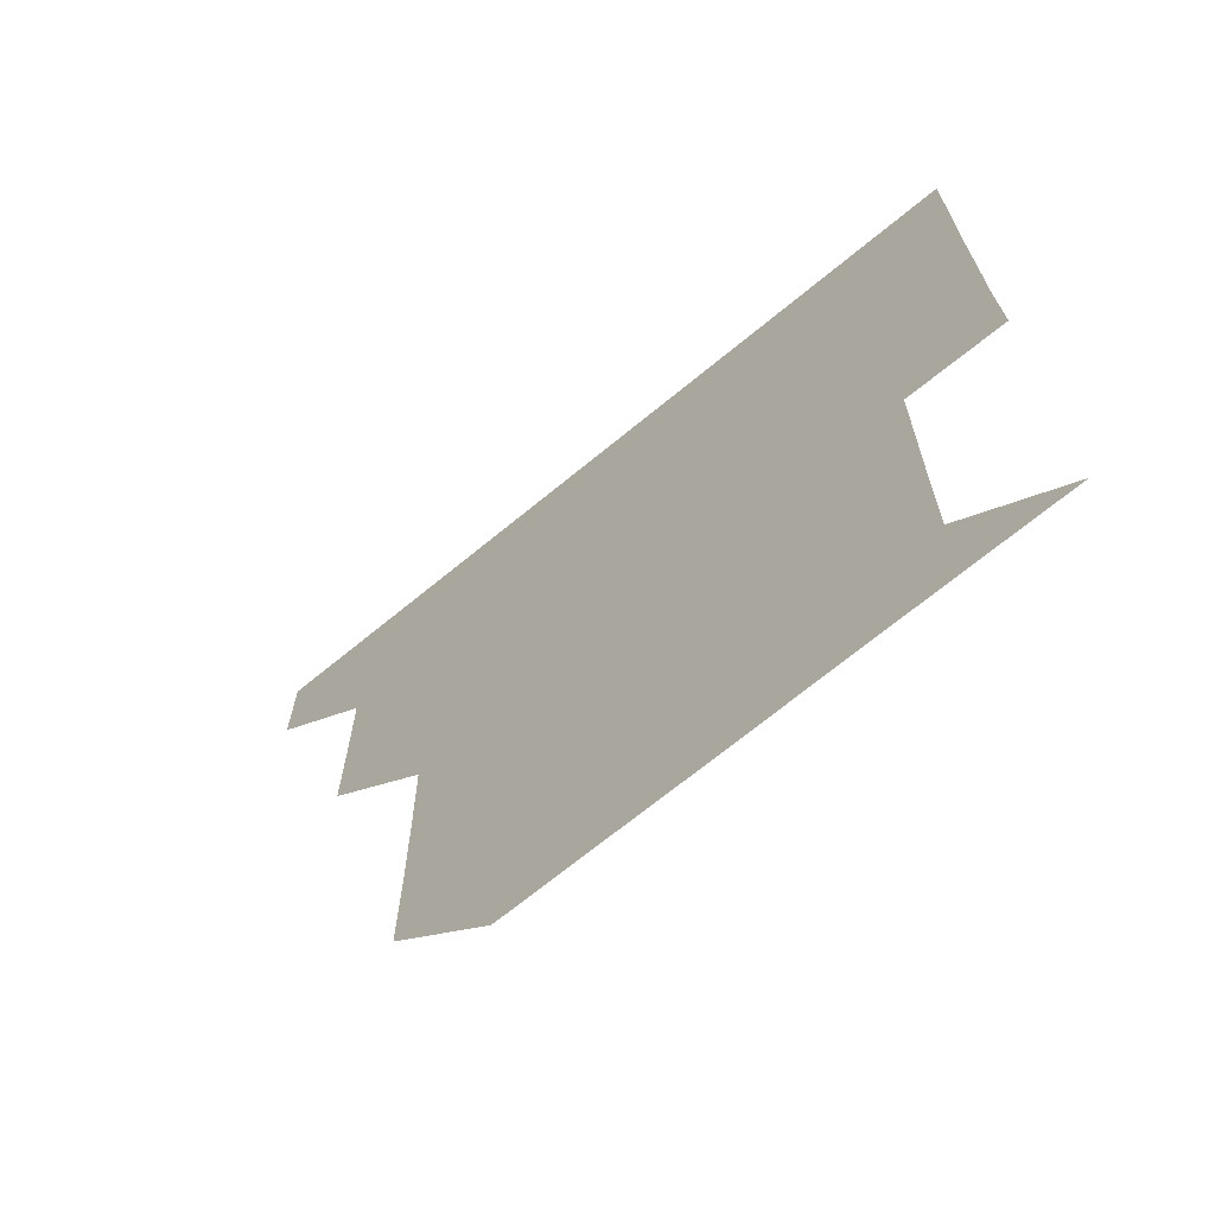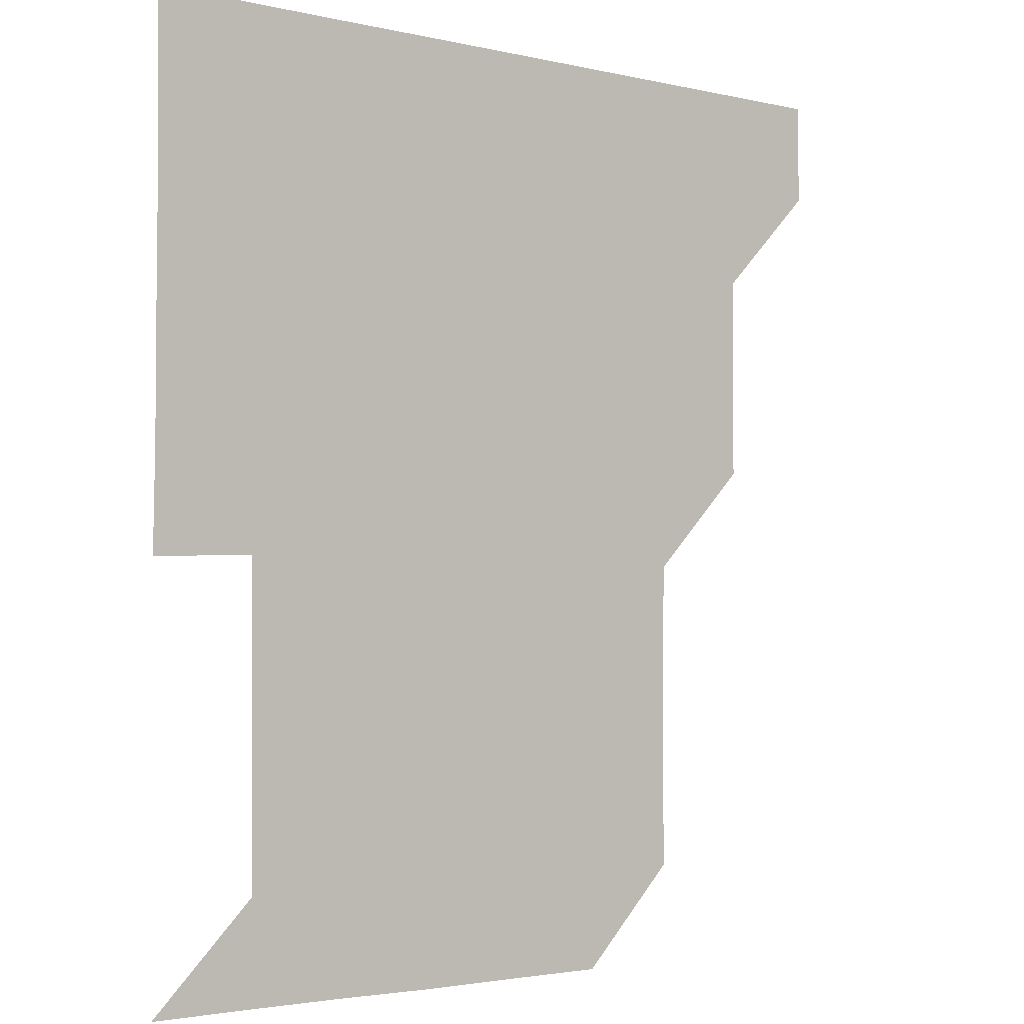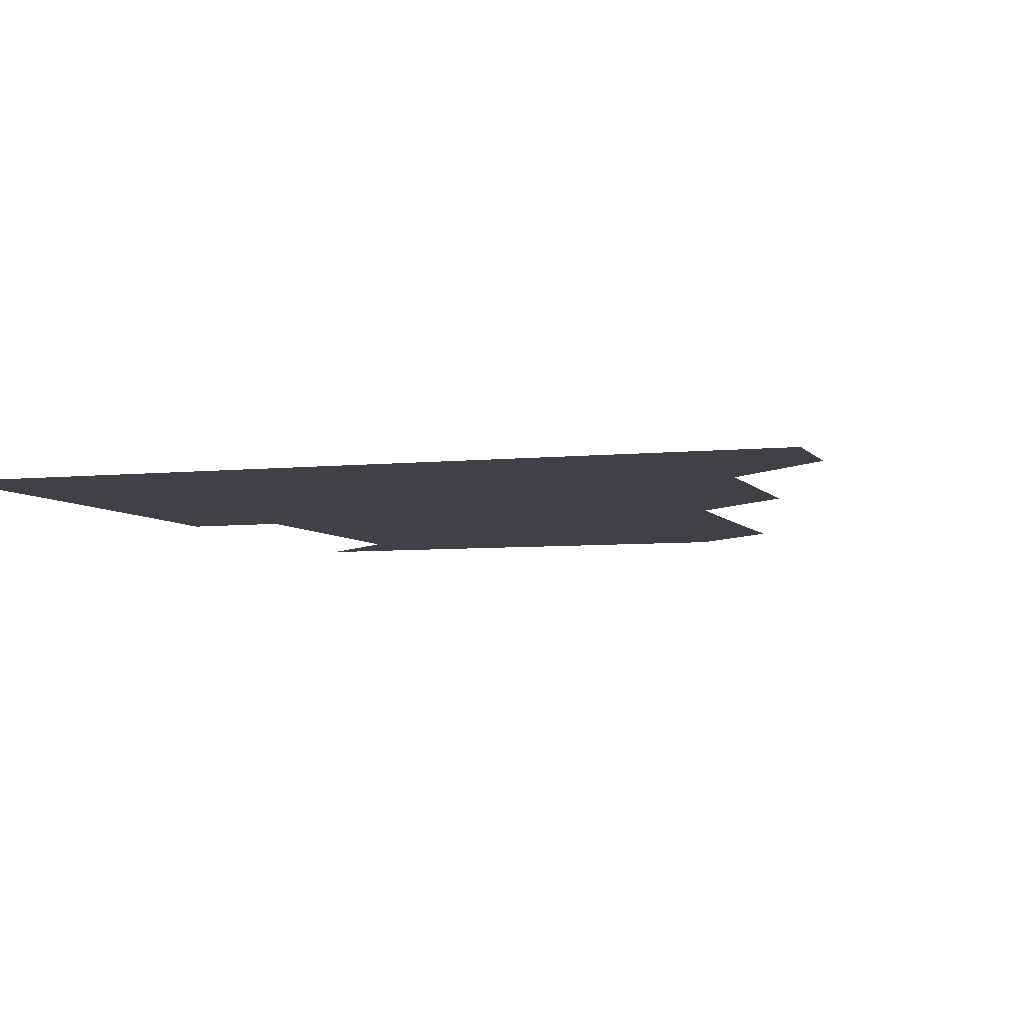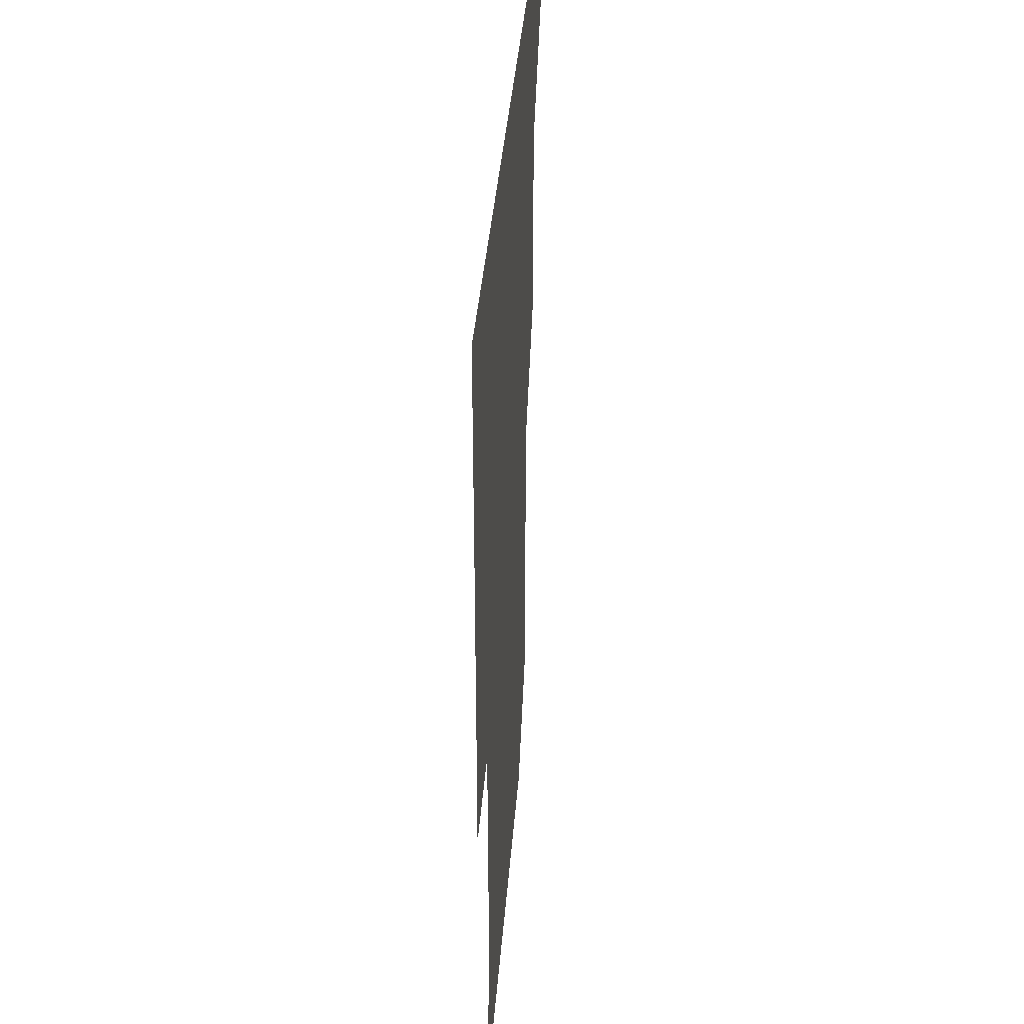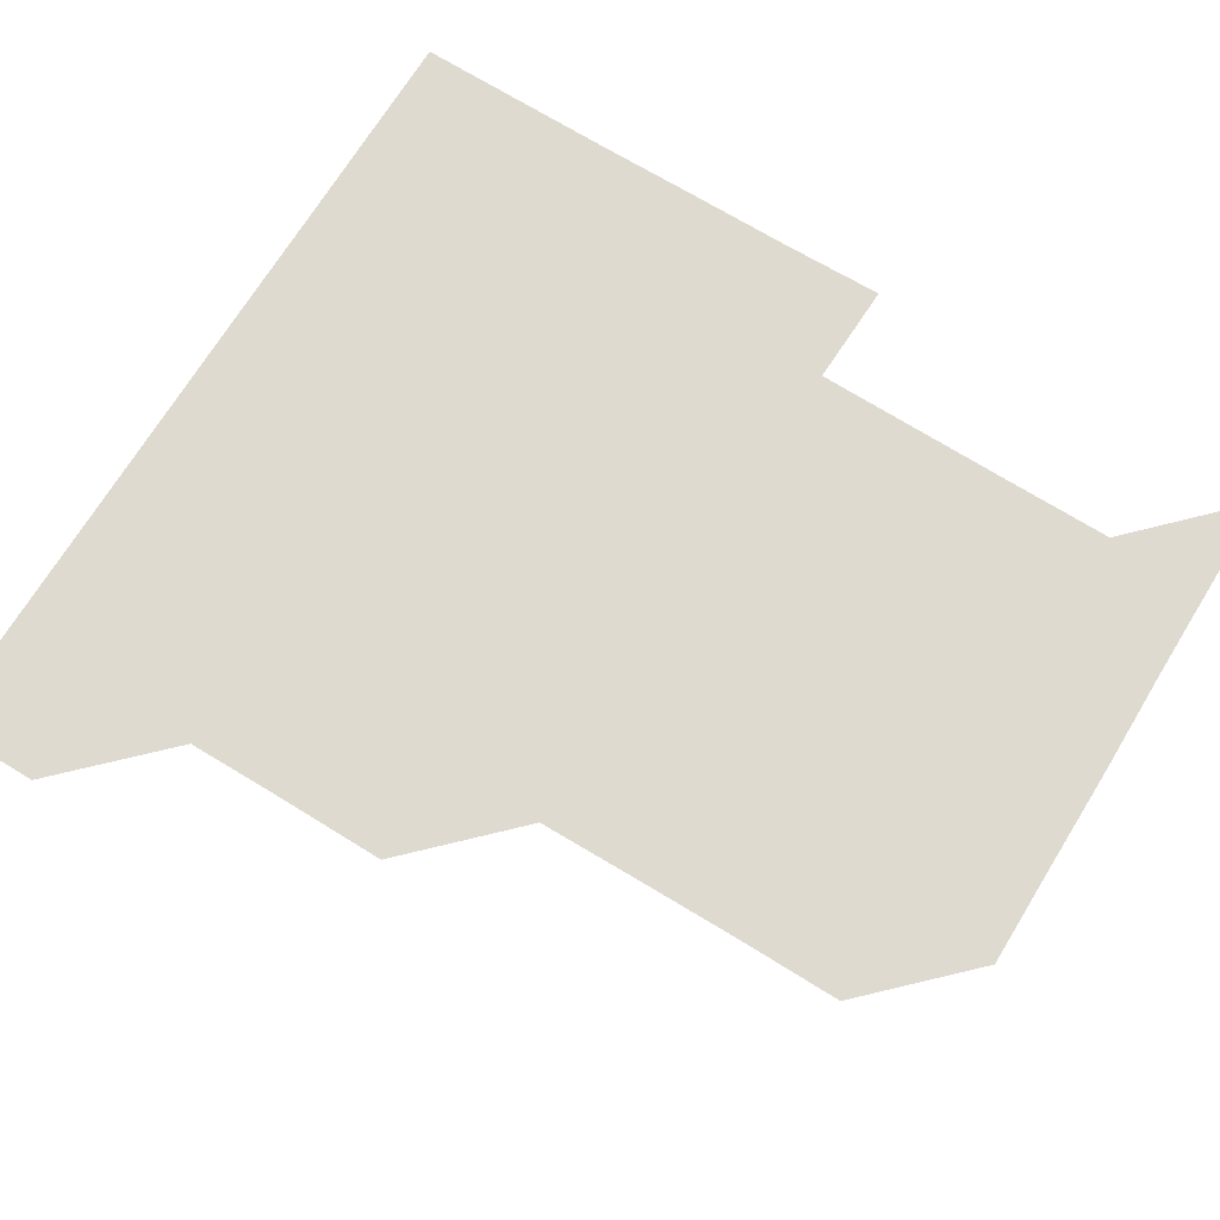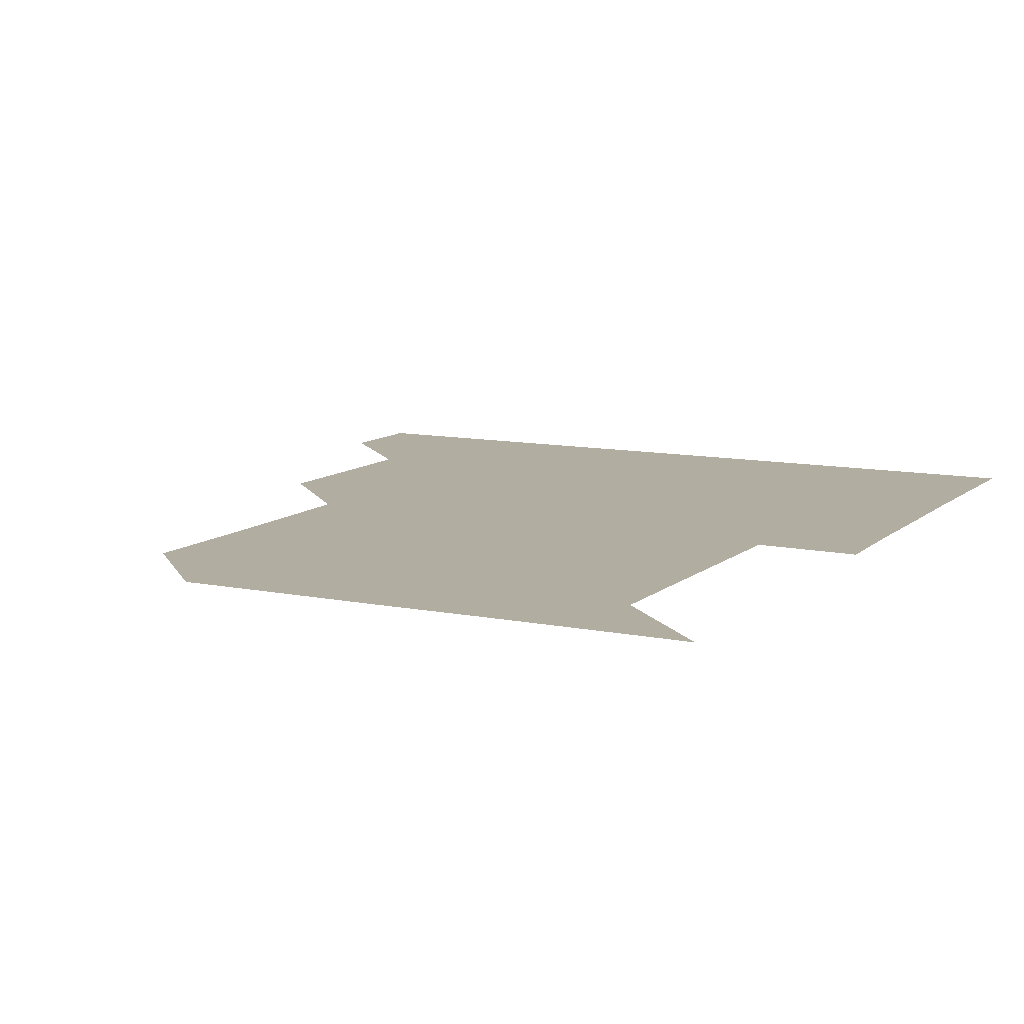
<metadata>
{"format":"obj","ext":"obj","renderer":"f3d","projection":"perspective","resolution":1024,"background":"white","views":[{"elev":-69.9,"azim":39.4,"up":"+Y"},{"elev":-2.8,"azim":140.9,"up":"+Y"},{"elev":-5.5,"azim":-161.4,"up":"+Z"},{"elev":36.9,"azim":94.2,"up":"+Y"},{"elev":70.6,"azim":-58.5,"up":"+Z"},{"elev":10.4,"azim":27.3,"up":"+Z"}]}
</metadata>
<code>
v 451 391 0
v 451 421 0
v 481.1 300.7 0
v 481.2 330.8 0
v 481.1 361 0
v 481 391 0
v 481 421 0
v 511.5 180.1 0
v 511.7 210.4 0
v 511.5 240.5 0
v 511.1 270.8 0
v 511.1 301.1 0
v 511.1 331.1 0
v 511 361 0
v 511 391 0
v 511 421 0
v 540.5 151 0
v 541.2 181.6 0
v 541 211.1 0
v 541.1 241.4 0
v 541 271.1 0
v 541.1 301.2 0
v 541 331.1 0
v 541.1 361.1 0
v 541 391 0
v 541 421 0
v 570.6 150.9 0
v 571 181.4 0
v 571.1 211.2 0
v 571.1 241 0
v 571 270.9 0
v 571 301.1 0
v 571 331 0
v 571 361.1 0
v 571 391 0
v 571 421 0
v 601 150.7 0
v 600.9 181.3 0
v 601.2 211 0
v 600.9 241.3 0
v 601 271.3 0
v 601 301.2 0
v 601.1 331.1 0
v 601 361.1 0
v 601 391 0
v 601 421 0
v 631.3 151 0
v 631 180.9 0
v 630.9 211.5 0
v 631 241.2 0
v 631.1 271 0
v 631 301 0
v 630.9 331.3 0
v 631 361.1 0
v 631 391 0
v 631 421 0
v 661.5 151 0
v 660.1 180.7 0
v 660.3 210.7 0
v 660.7 240.7 0
v 661 271.6 0
v 660.7 301.3 0
v 660.8 331.2 0
v 661 361 0
v 661 391.1 0
v 661 421 0
v 690.8 150.8 0
v 691.3 270.7 0
v 690.8 300.4 0
v 690.8 330.5 0
v 690.7 360.8 0
v 690.8 391 0
v 691 421 0
v 691 451 0
f 5 6 1
f 1 6 2
f 6 7 2
f 11 12 3
f 3 12 4
f 12 13 4
f 4 13 5
f 13 14 5
f 5 14 6
f 14 15 6
f 6 15 7
f 15 16 7
f 17 18 8
f 8 18 9
f 18 19 9
f 9 19 10
f 19 20 10
f 10 20 11
f 20 21 11
f 11 21 12
f 21 22 12
f 12 22 13
f 22 23 13
f 13 23 14
f 23 24 14
f 14 24 15
f 24 25 15
f 15 25 16
f 25 26 16
f 17 27 18
f 27 28 18
f 18 28 19
f 28 29 19
f 19 29 20
f 29 30 20
f 20 30 21
f 30 31 21
f 21 31 22
f 31 32 22
f 22 32 23
f 32 33 23
f 23 33 24
f 33 34 24
f 24 34 25
f 34 35 25
f 25 35 26
f 35 36 26
f 27 37 28
f 37 38 28
f 28 38 29
f 38 39 29
f 29 39 30
f 39 40 30
f 30 40 31
f 40 41 31
f 31 41 32
f 41 42 32
f 32 42 33
f 42 43 33
f 33 43 34
f 43 44 34
f 34 44 35
f 44 45 35
f 35 45 36
f 45 46 36
f 37 47 38
f 47 48 38
f 38 48 39
f 48 49 39
f 39 49 40
f 49 50 40
f 40 50 41
f 50 51 41
f 41 51 42
f 51 52 42
f 42 52 43
f 52 53 43
f 43 53 44
f 53 54 44
f 44 54 45
f 54 55 45
f 45 55 46
f 55 56 46
f 47 57 48
f 57 58 48
f 48 58 49
f 58 59 49
f 49 59 50
f 59 60 50
f 50 60 51
f 60 61 51
f 51 61 52
f 61 62 52
f 52 62 53
f 62 63 53
f 53 63 54
f 63 64 54
f 54 64 55
f 64 65 55
f 55 65 56
f 65 66 56
f 57 67 58
f 61 68 62
f 68 69 62
f 62 69 63
f 69 70 63
f 63 70 64
f 70 71 64
f 64 71 65
f 71 72 65
f 65 72 66
f 72 73 66

</code>
